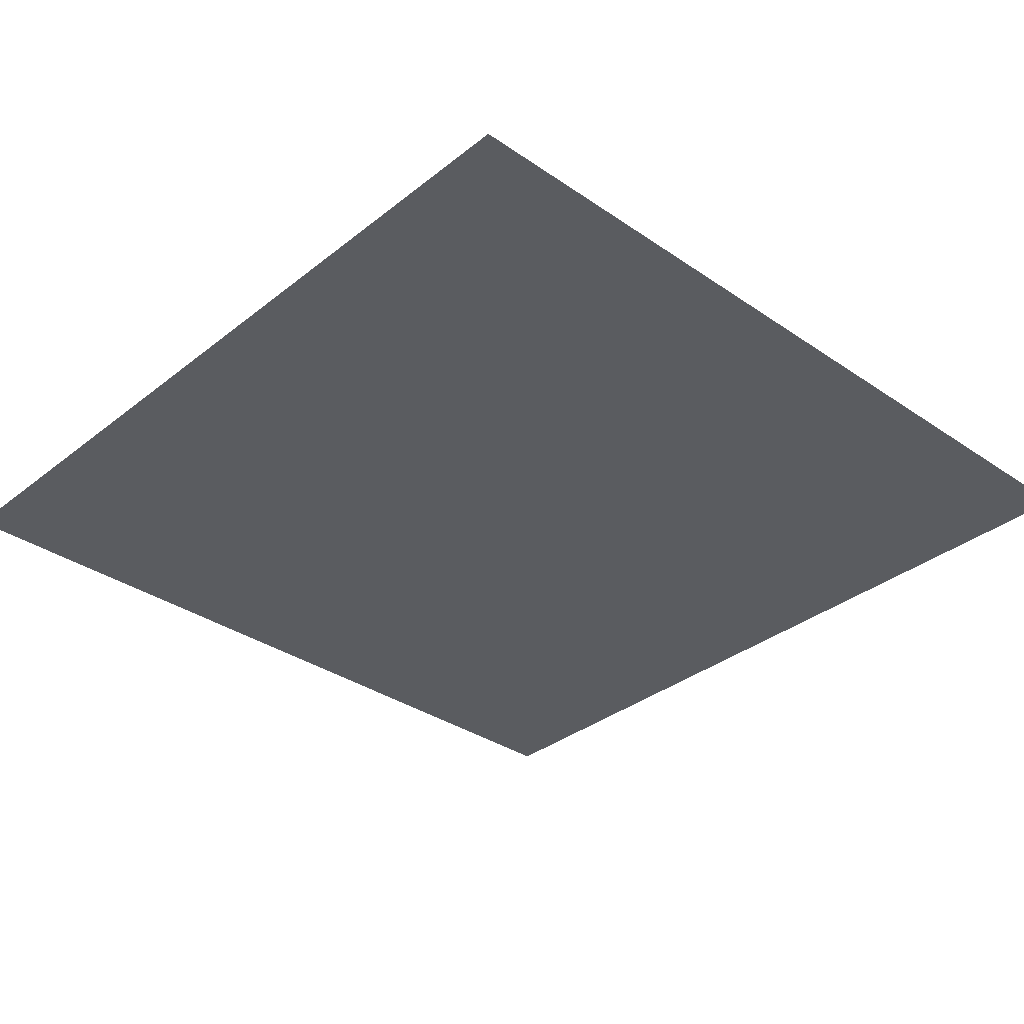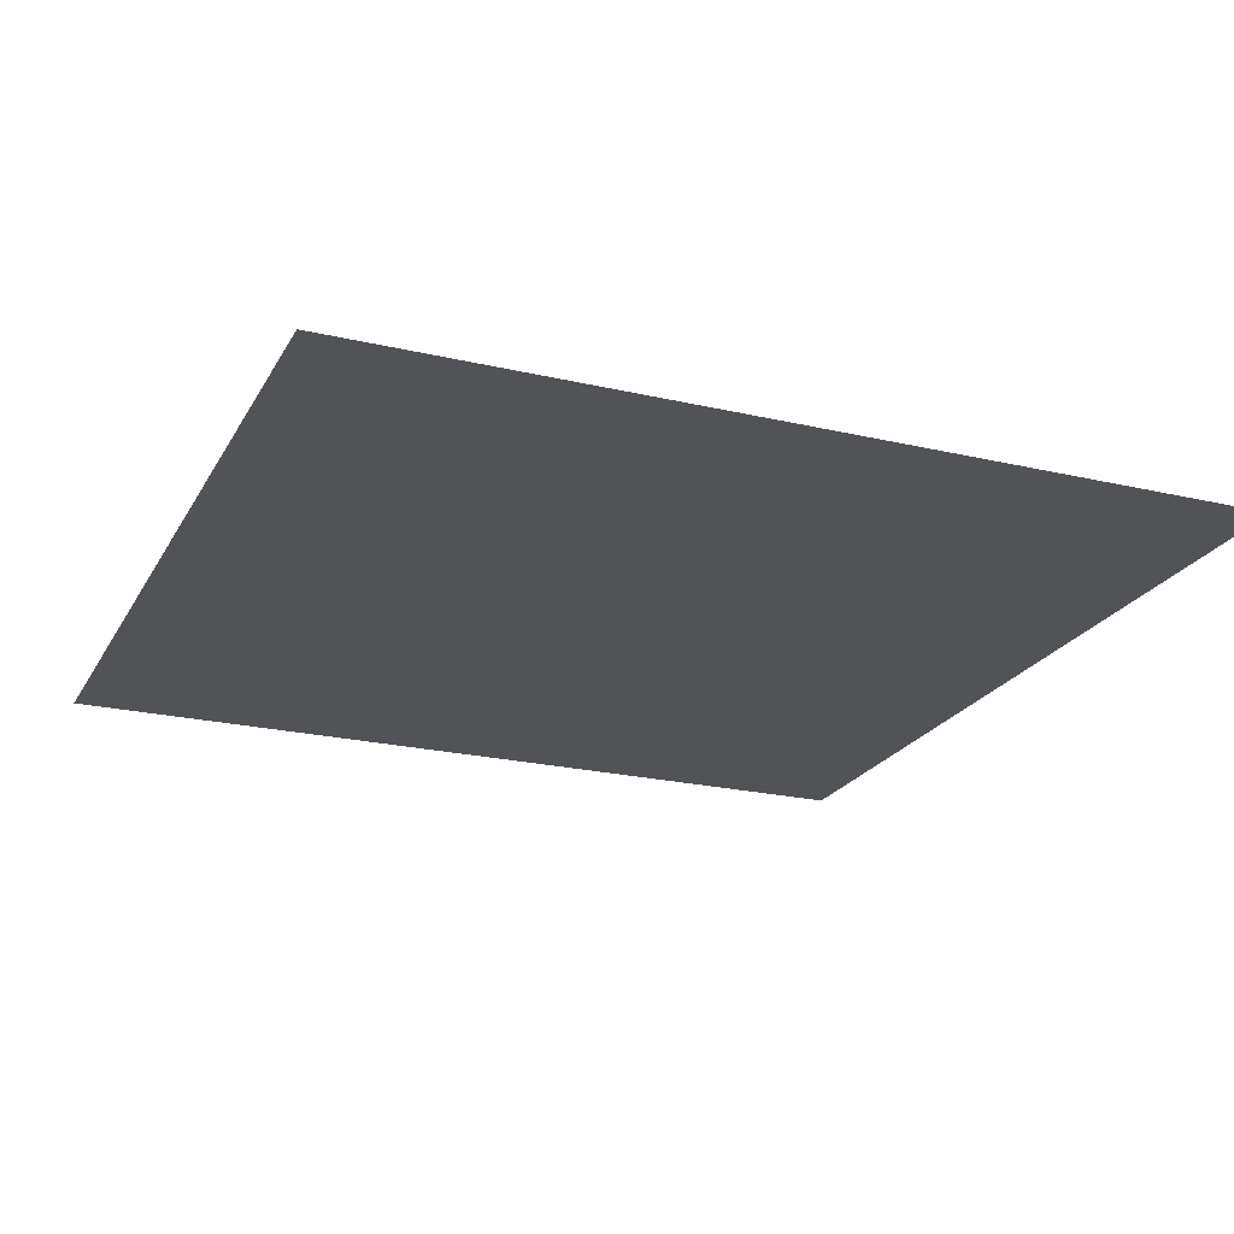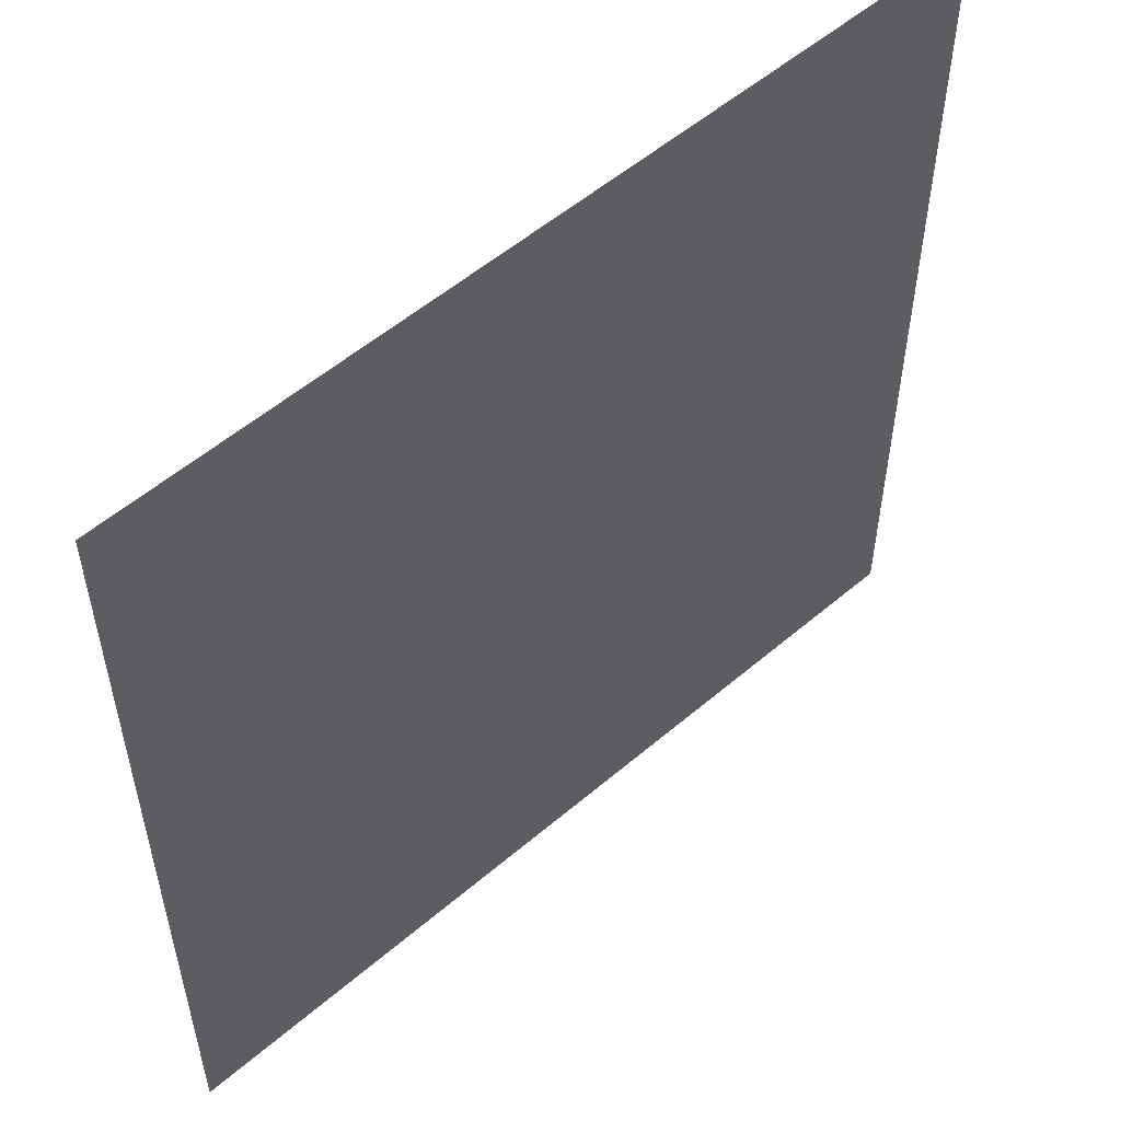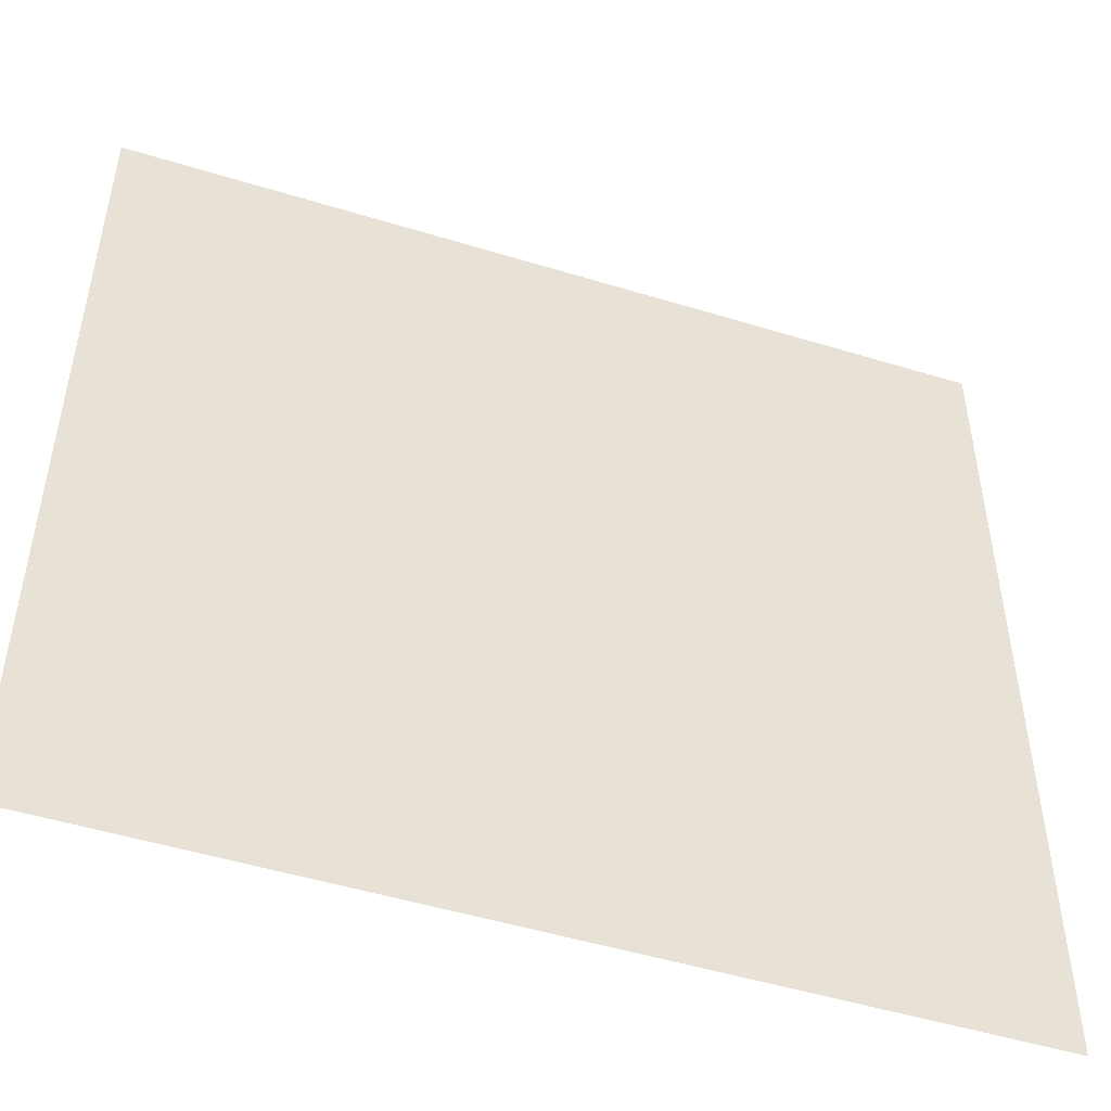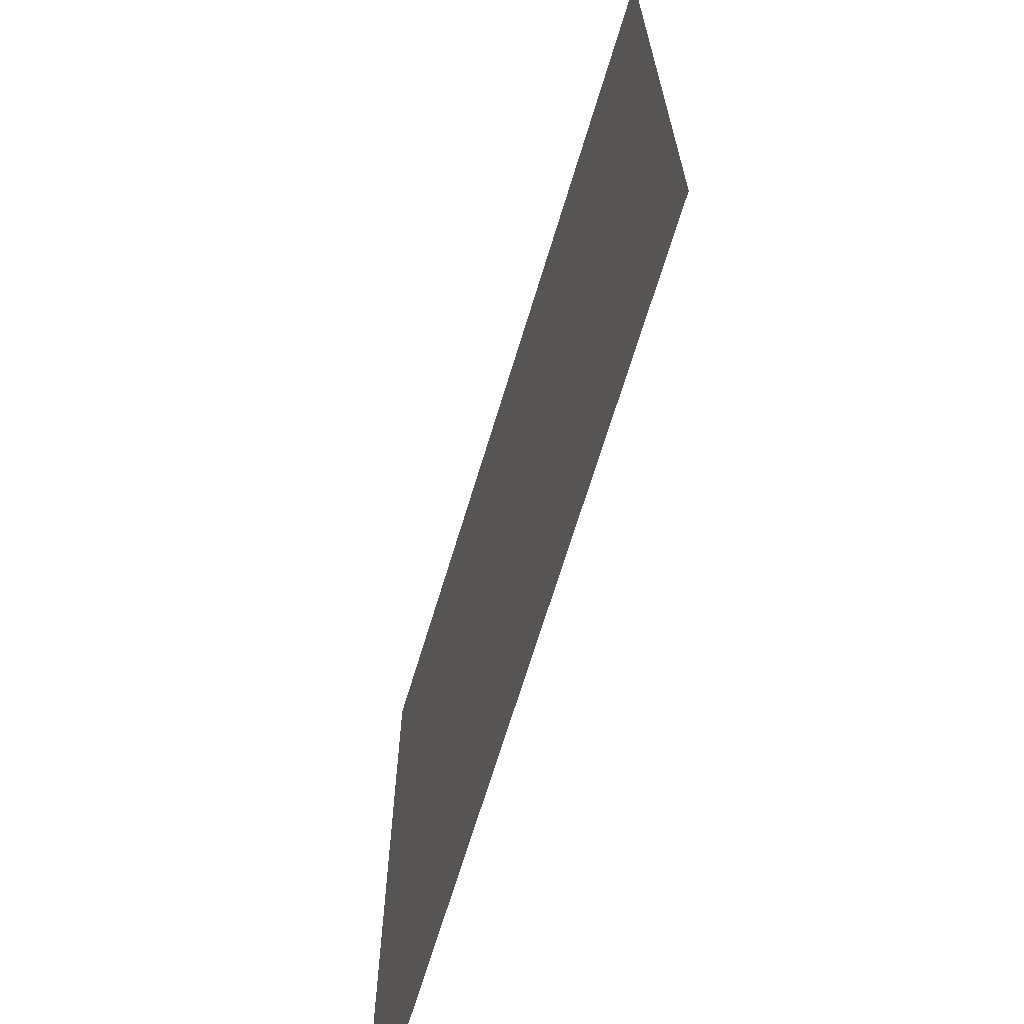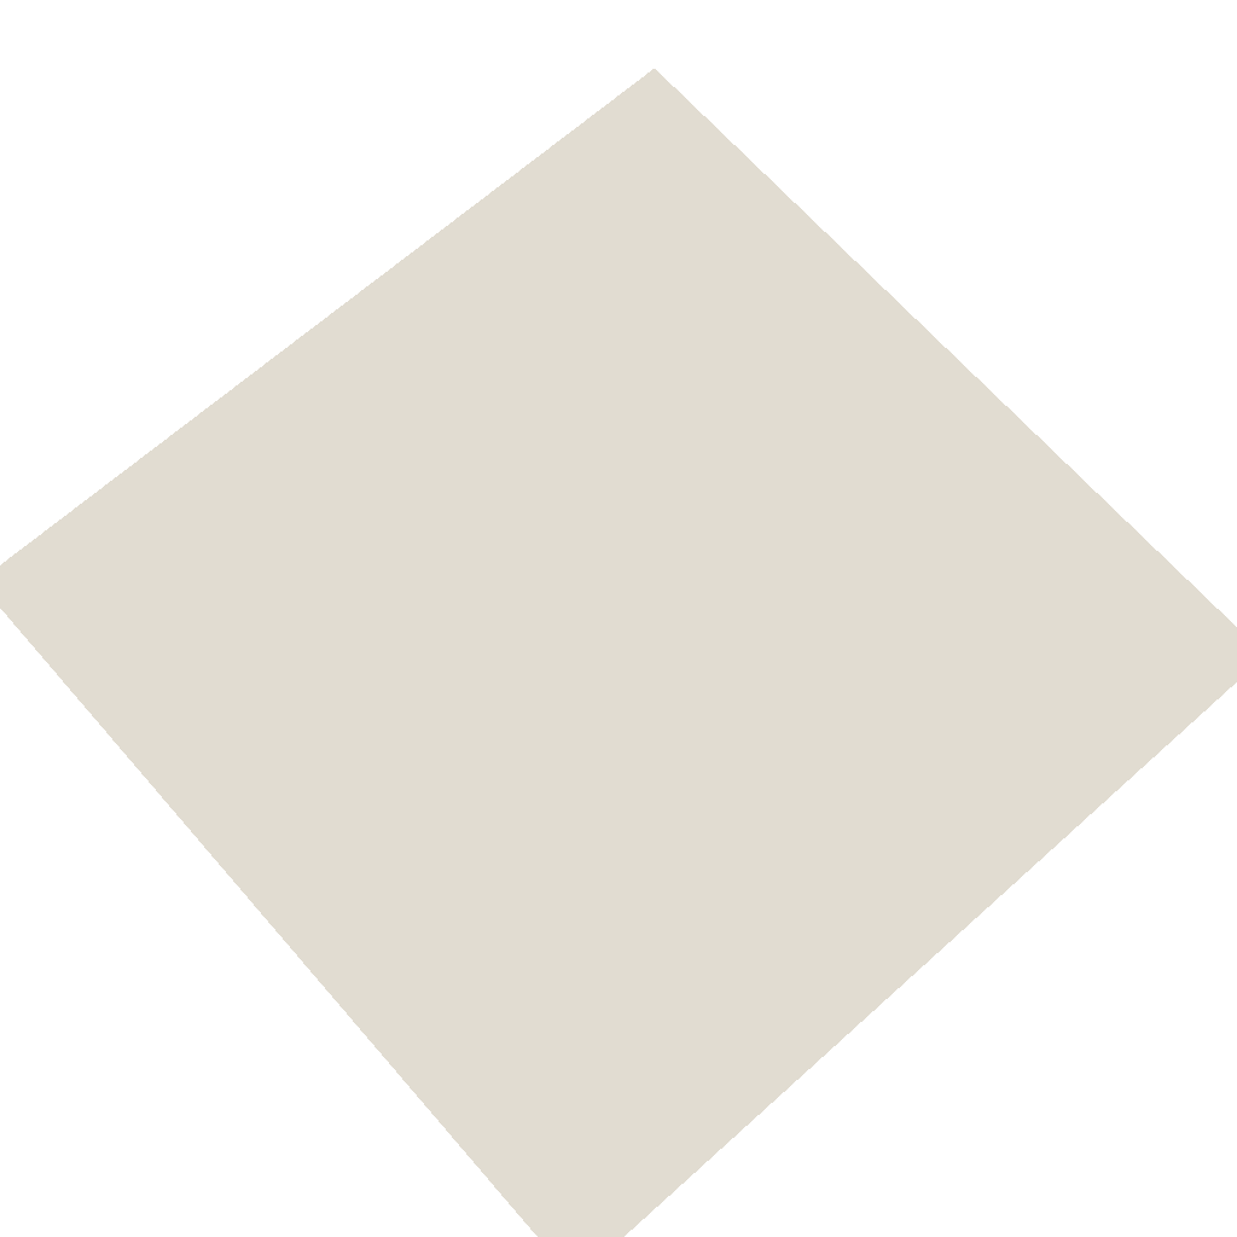
<metadata>
{"format":"obj","ext":"obj","renderer":"f3d","projection":"perspective","resolution":1024,"background":"white","views":[{"elev":-33.8,"azim":137.0,"up":"+Z"},{"elev":-22.2,"azim":-112.2,"up":"+Z"},{"elev":54.7,"azim":137.9,"up":"+Y"},{"elev":-49.8,"azim":161.3,"up":"+Y"},{"elev":-68.7,"azim":-106.9,"up":"+Y"},{"elev":69.0,"azim":-41.5,"up":"+Z"}]}
</metadata>
<code>
o something
v 0.9794 0.9985 0.7622
v -1.021 0.9985 0.7622
v -1.02 -1.001 0.7622
v 0.9796 -1.001 0.7622
g something0
f 1 2 3 4

</code>
